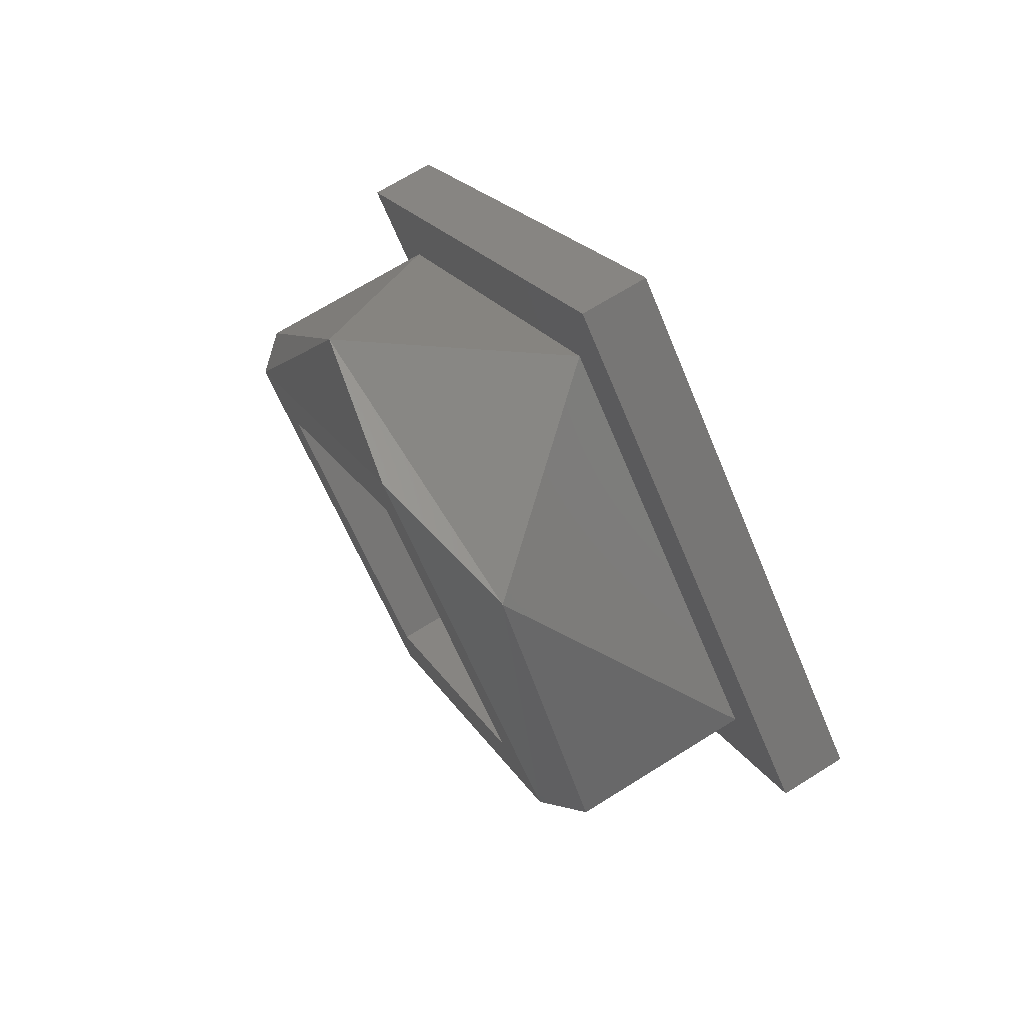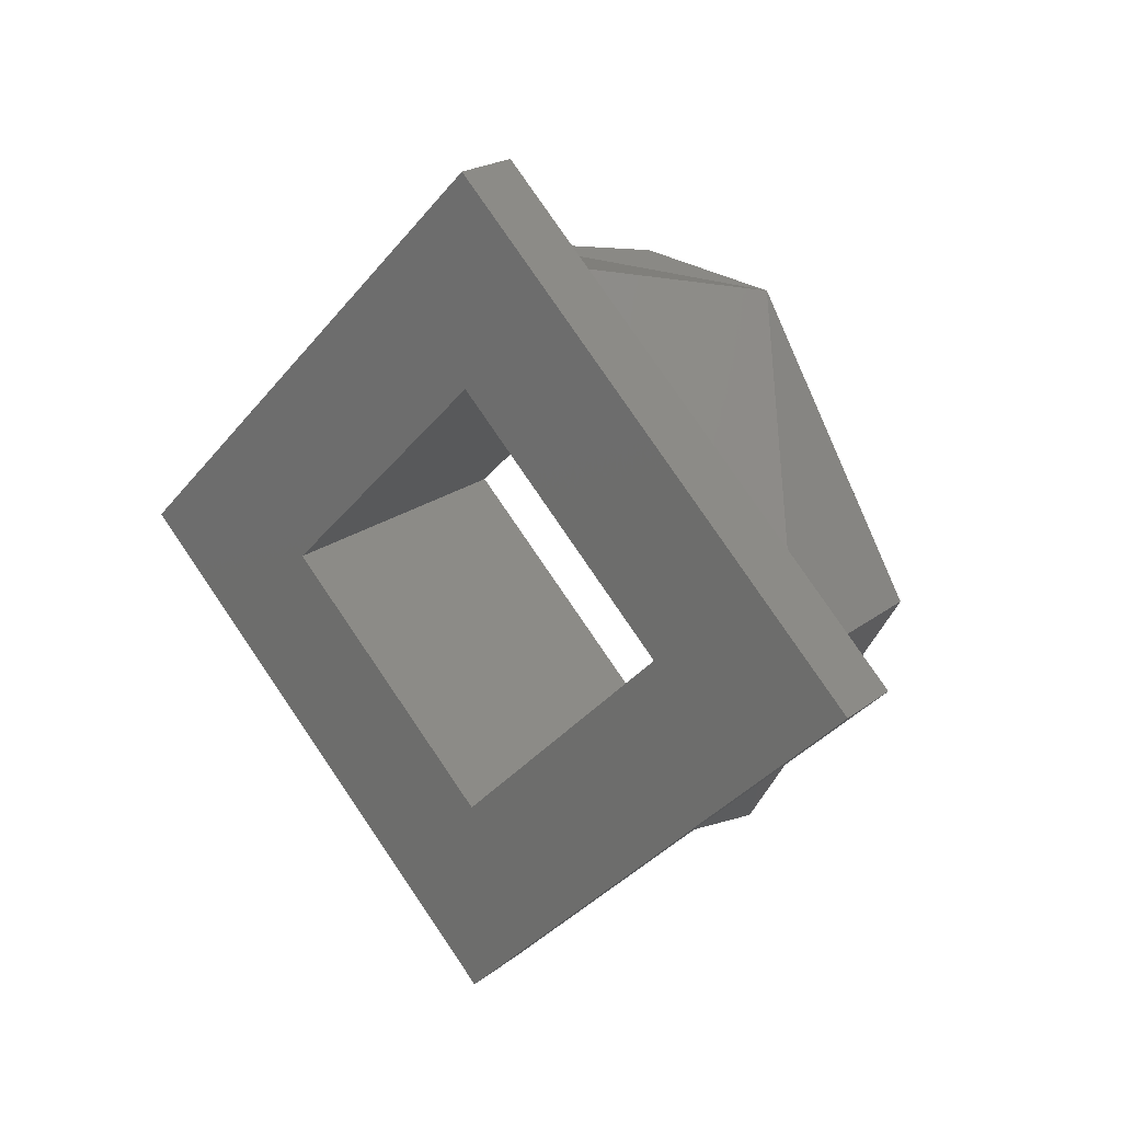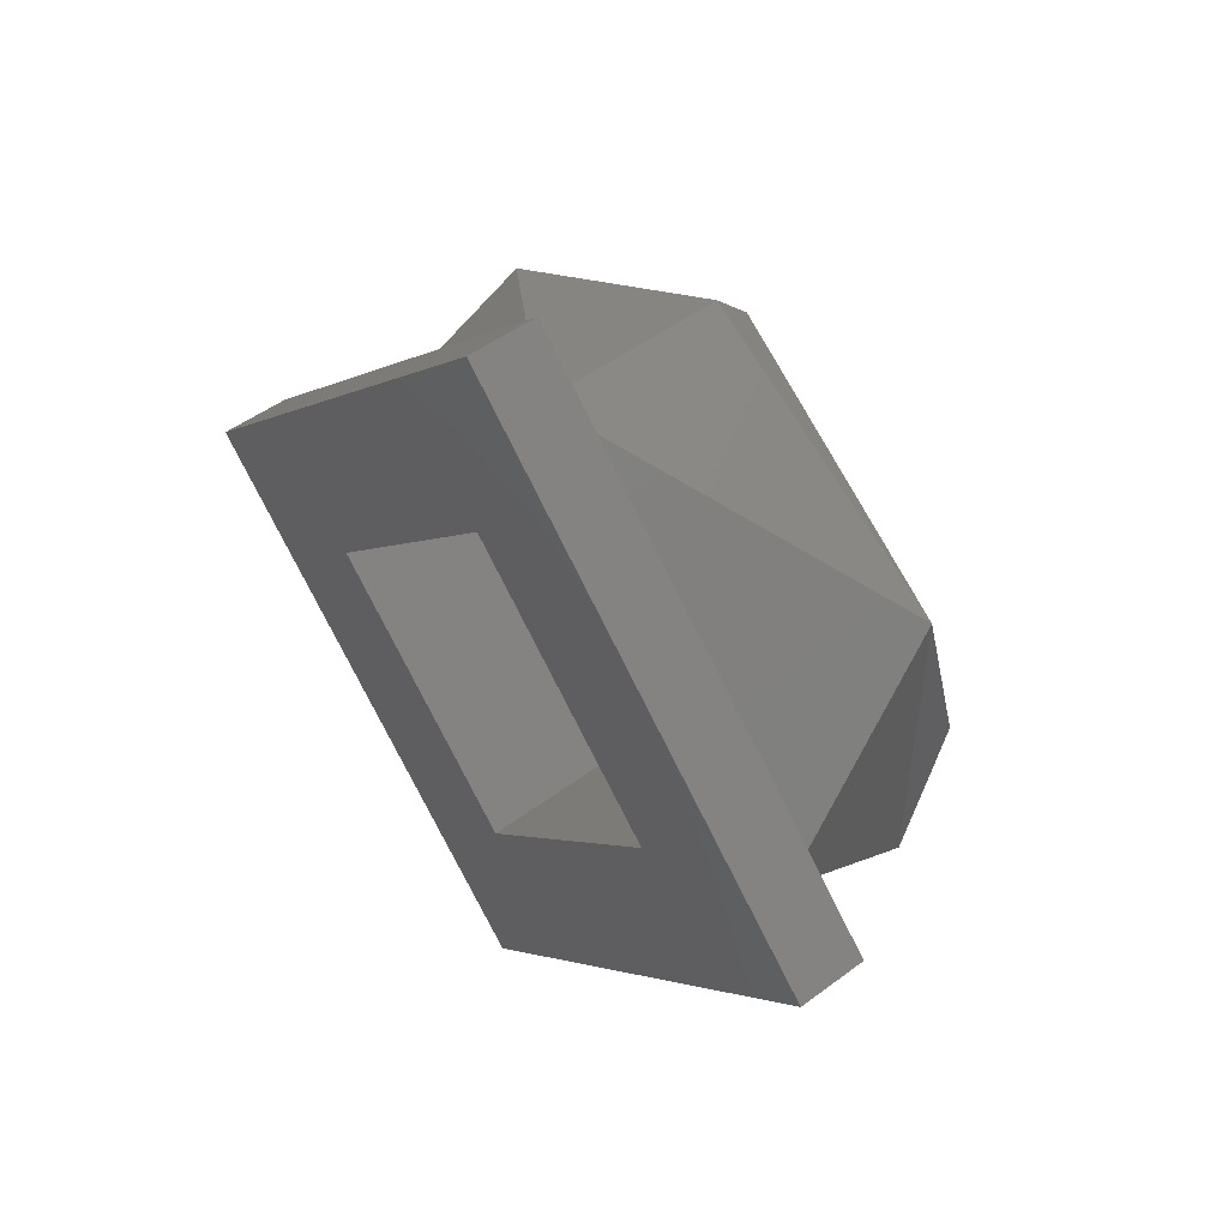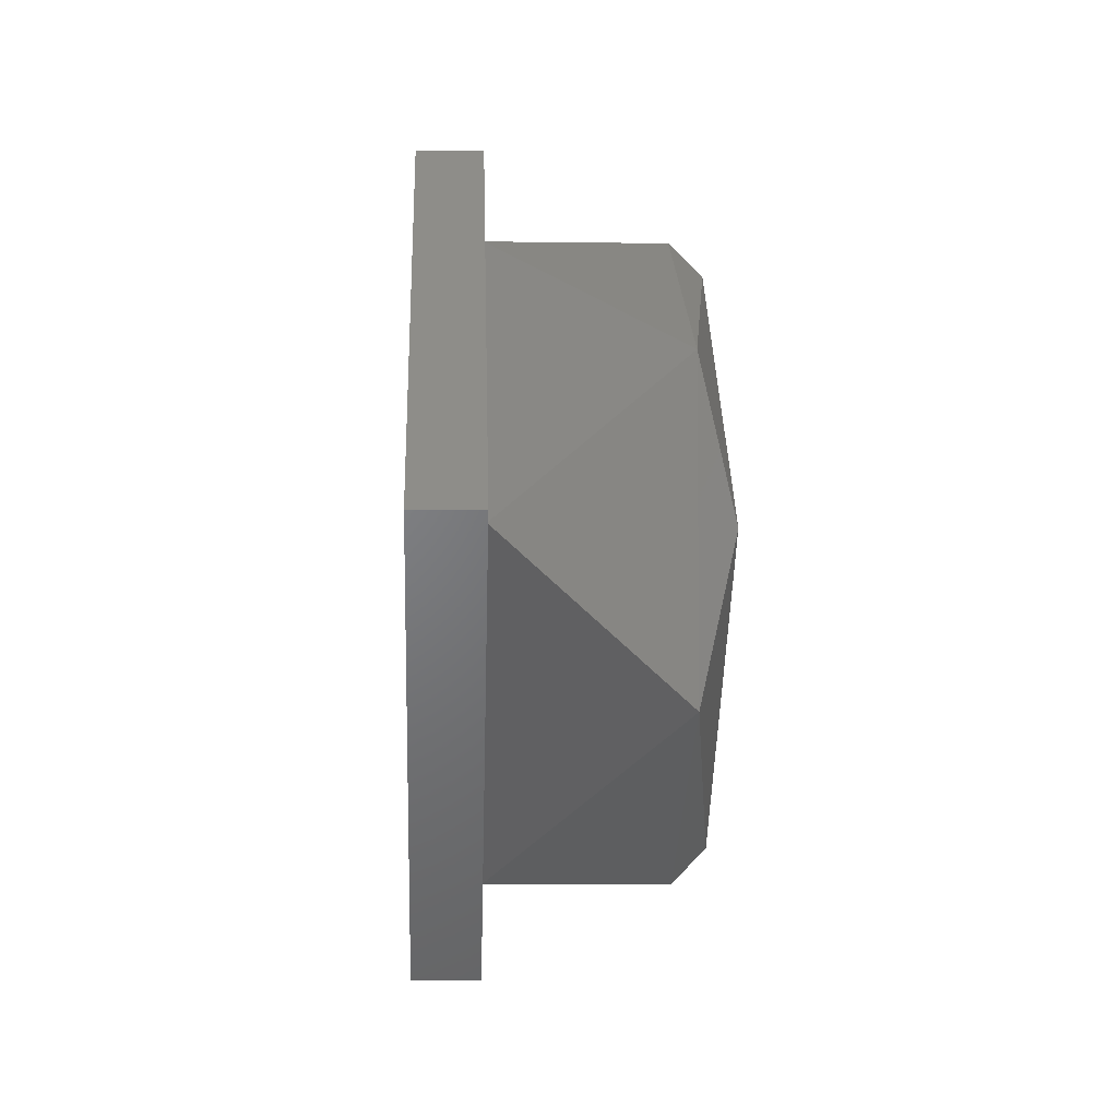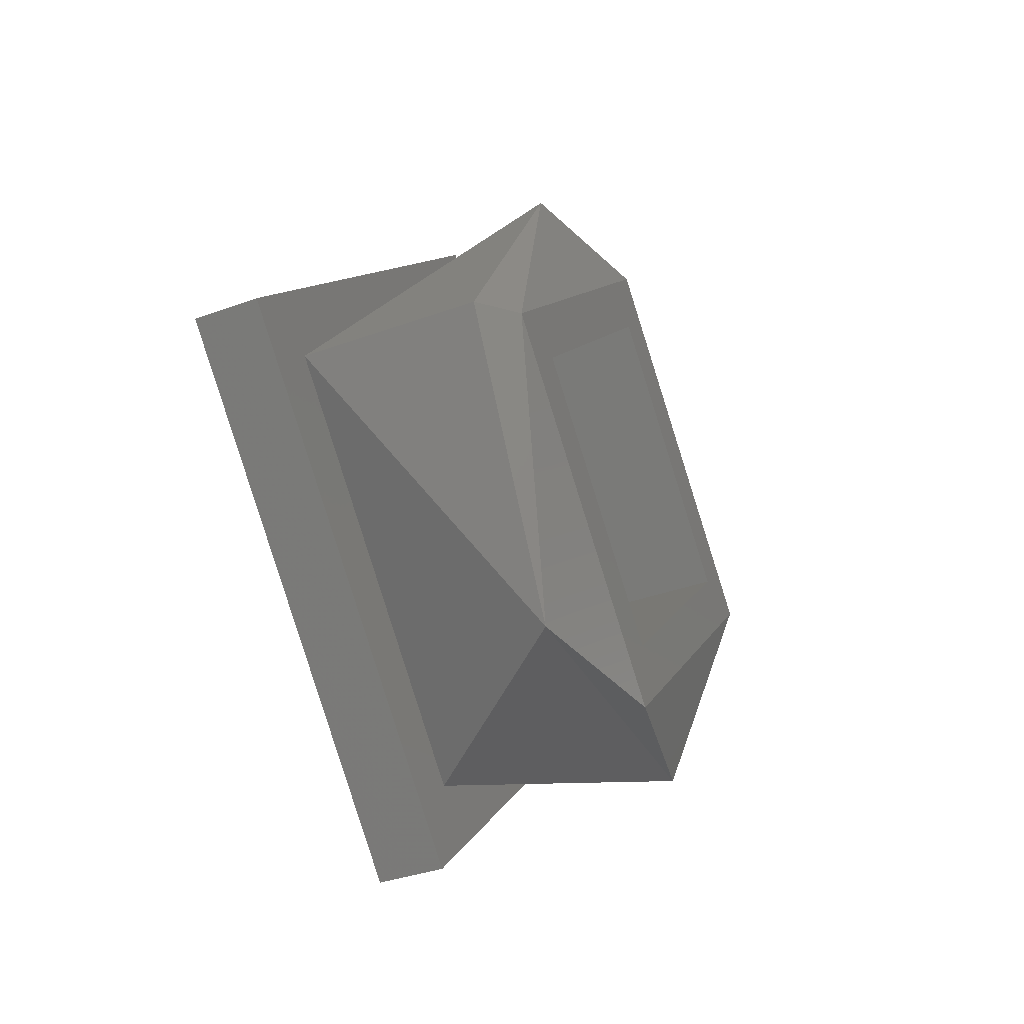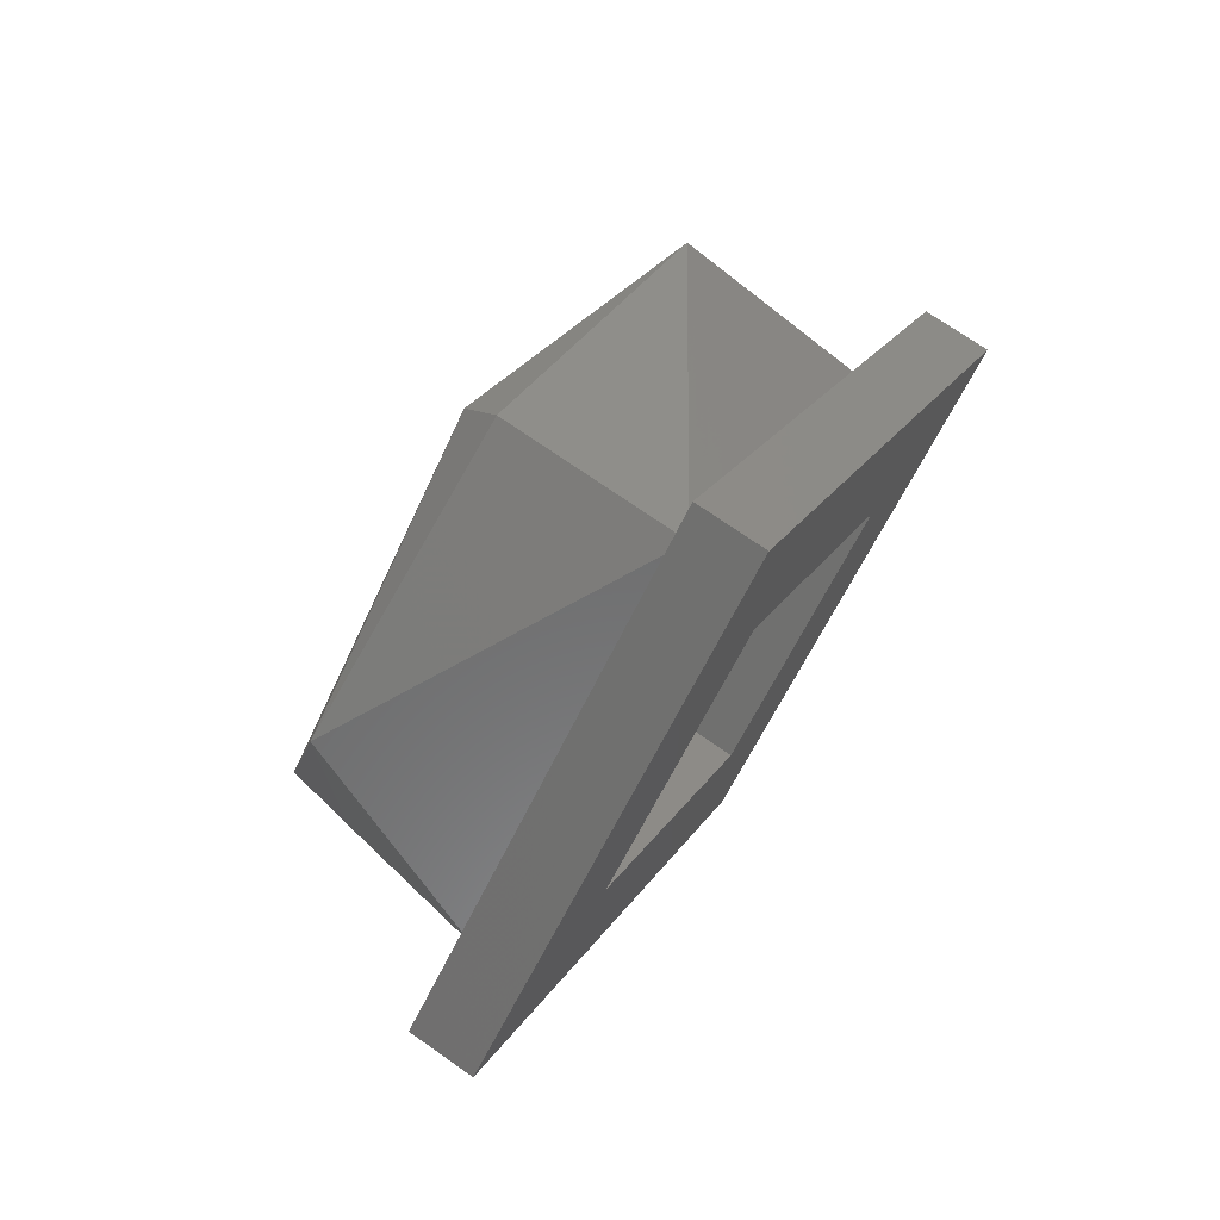
<metadata>
{"format":"stl","ext":"stl","renderer":"f3d","projection":"perspective","resolution":1024,"background":"white","views":[{"elev":69.8,"azim":148.0,"up":"+Y"},{"elev":21.4,"azim":-52.9,"up":"+Y"},{"elev":50.0,"azim":-39.3,"up":"+Z"},{"elev":-5.5,"azim":-2.5,"up":"+Z"},{"elev":-36.8,"azim":25.2,"up":"+Y"},{"elev":72.7,"azim":-145.1,"up":"+Z"}]}
</metadata>
<code>
# stl→obj: 30 verts, 60 faces
v 0.0868 -0.1456 0.4347
v 0.0868 -0.1497 0.437
v 0.0873 -0.1497 0.4365
v 0.0873 -0.1455 0.4324
v 0.0868 -0.1456 0.43
v 0.0873 -0.1497 0.4282
v 0.0868 -0.1497 0.4277
v 0.0868 -0.1537 0.43
v 0.0873 -0.1538 0.4324
v 0.0868 -0.1537 0.4347
v 0.0873 -0.1497 0.4355
v 0.0873 -0.1466 0.4324
v 0.0873 -0.1528 0.4324
v 0.0873 -0.1497 0.4293
v 0.0841 -0.1497 0.4277
v 0.0841 -0.1543 0.4324
v 0.0841 -0.1497 0.437
v 0.0841 -0.145 0.4324
v 0.0841 -0.1437 0.4324
v 0.0841 -0.1497 0.4384
v 0.0841 -0.1557 0.4324
v 0.0841 -0.1497 0.4264
v 0.0831 -0.1497 0.4384
v 0.0831 -0.1557 0.4324
v 0.0831 -0.1497 0.4264
v 0.0831 -0.1437 0.4324
v 0.0831 -0.1497 0.4355
v 0.0831 -0.1466 0.4324
v 0.0831 -0.1528 0.4324
v 0.0831 -0.1497 0.4293
f 1 2 3
f 4 1 3
f 5 1 4
f 6 5 4
f 7 5 6
f 8 7 6
f 9 8 6
f 10 8 9
f 3 10 9
f 2 10 3
f 11 4 3
f 11 12 4
f 9 13 11
f 9 11 3
f 6 12 14
f 6 14 13
f 6 4 12
f 6 13 9
f 15 7 8
f 16 8 10
f 16 15 8
f 17 10 2
f 17 2 1
f 17 16 10
f 18 1 5
f 18 17 1
f 15 5 7
f 15 18 5
f 17 19 20
f 17 18 19
f 21 16 17
f 21 17 20
f 22 15 16
f 22 18 15
f 22 19 18
f 22 16 21
f 21 20 23
f 21 23 24
f 22 24 25
f 22 21 24
f 19 25 26
f 19 22 25
f 20 26 23
f 20 19 26
f 27 23 26
f 27 26 28
f 24 27 29
f 24 23 27
f 25 29 30
f 25 30 28
f 25 28 26
f 25 24 29
f 13 27 11
f 13 29 27
f 14 30 29
f 14 29 13
f 12 28 30
f 12 30 14
f 11 27 28
f 11 28 12

</code>
